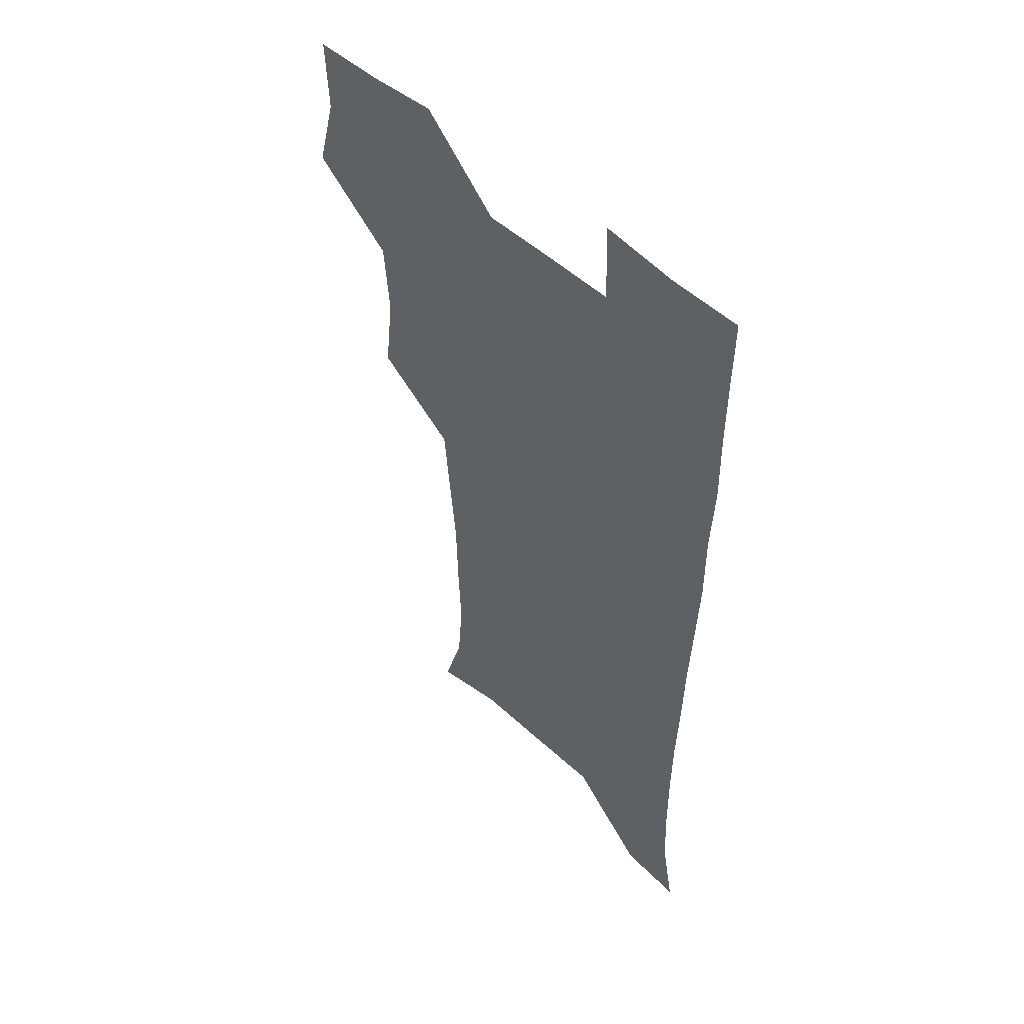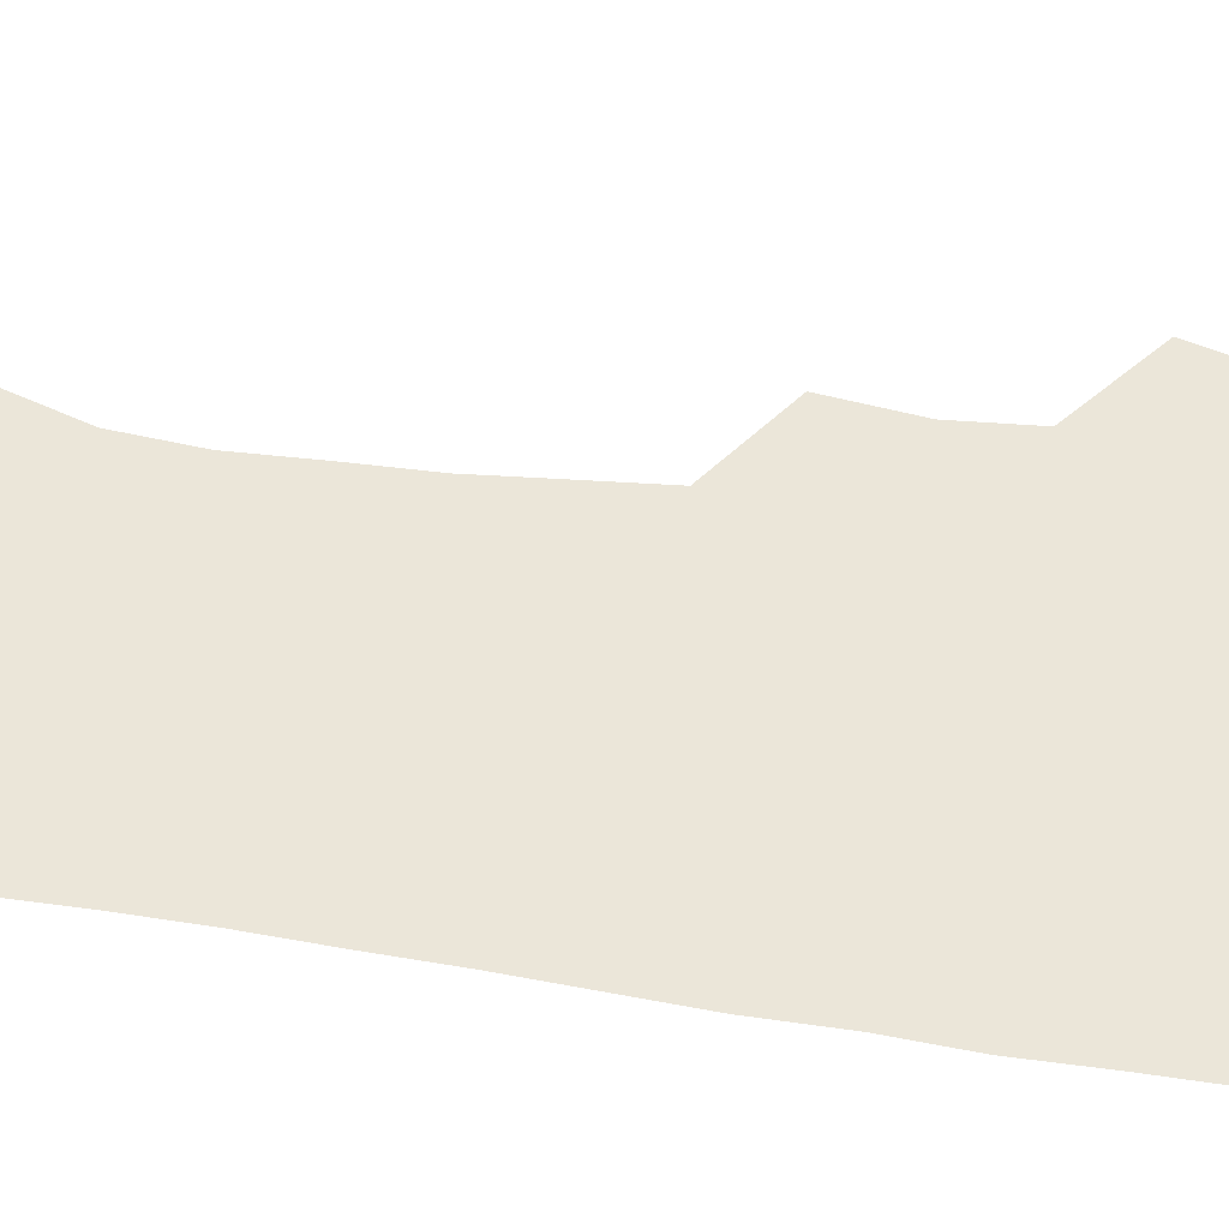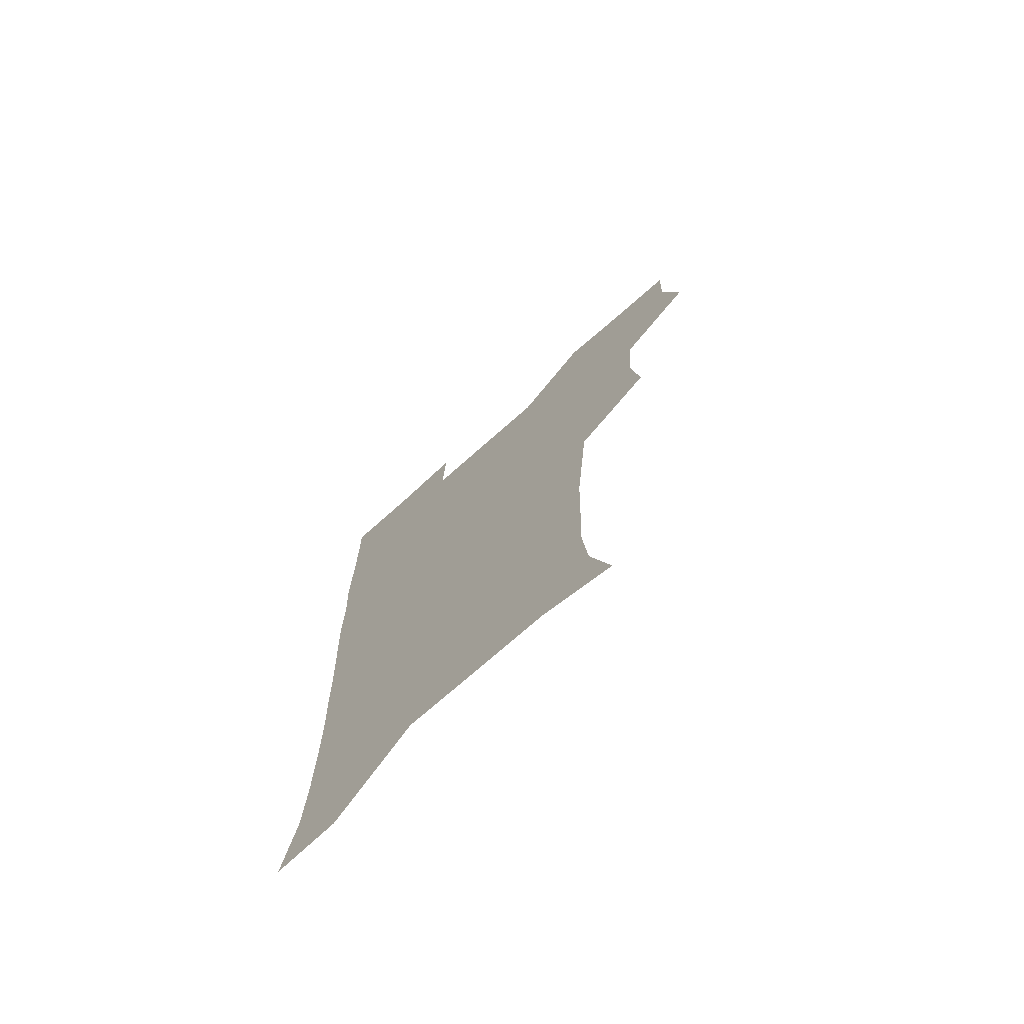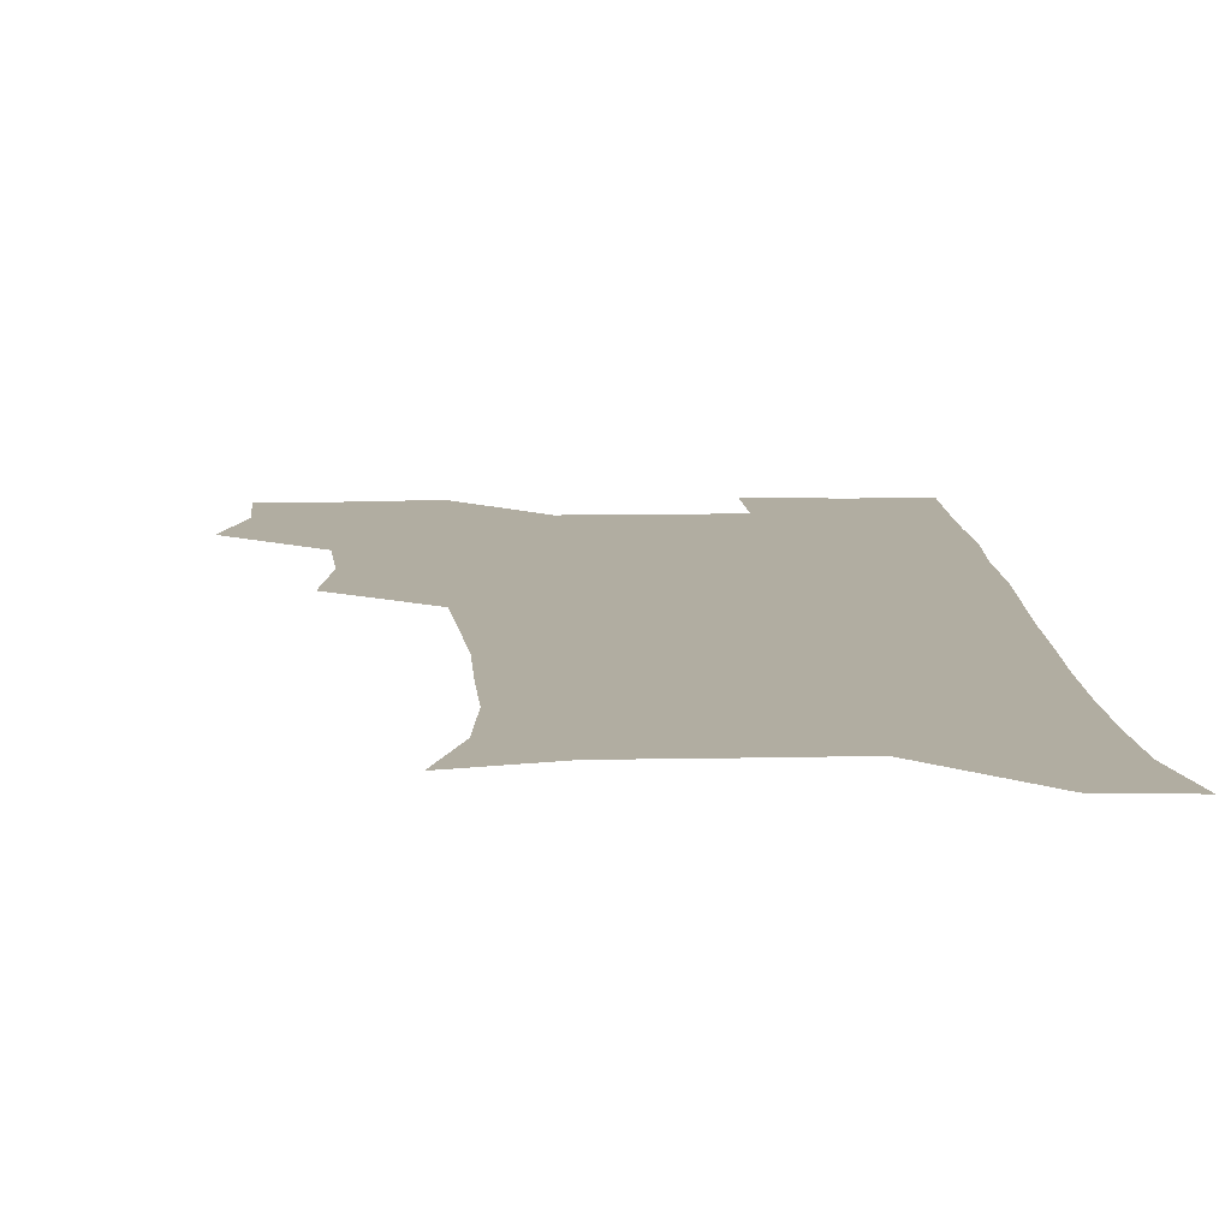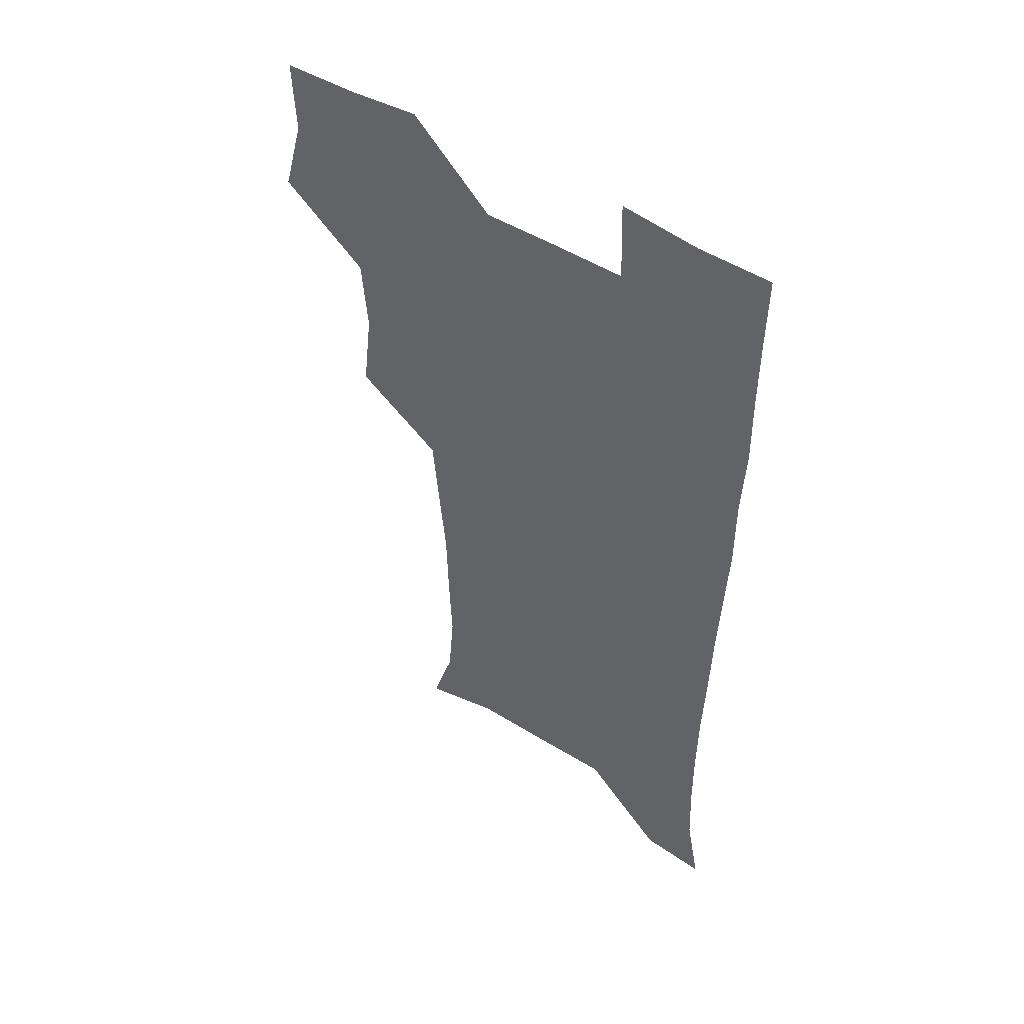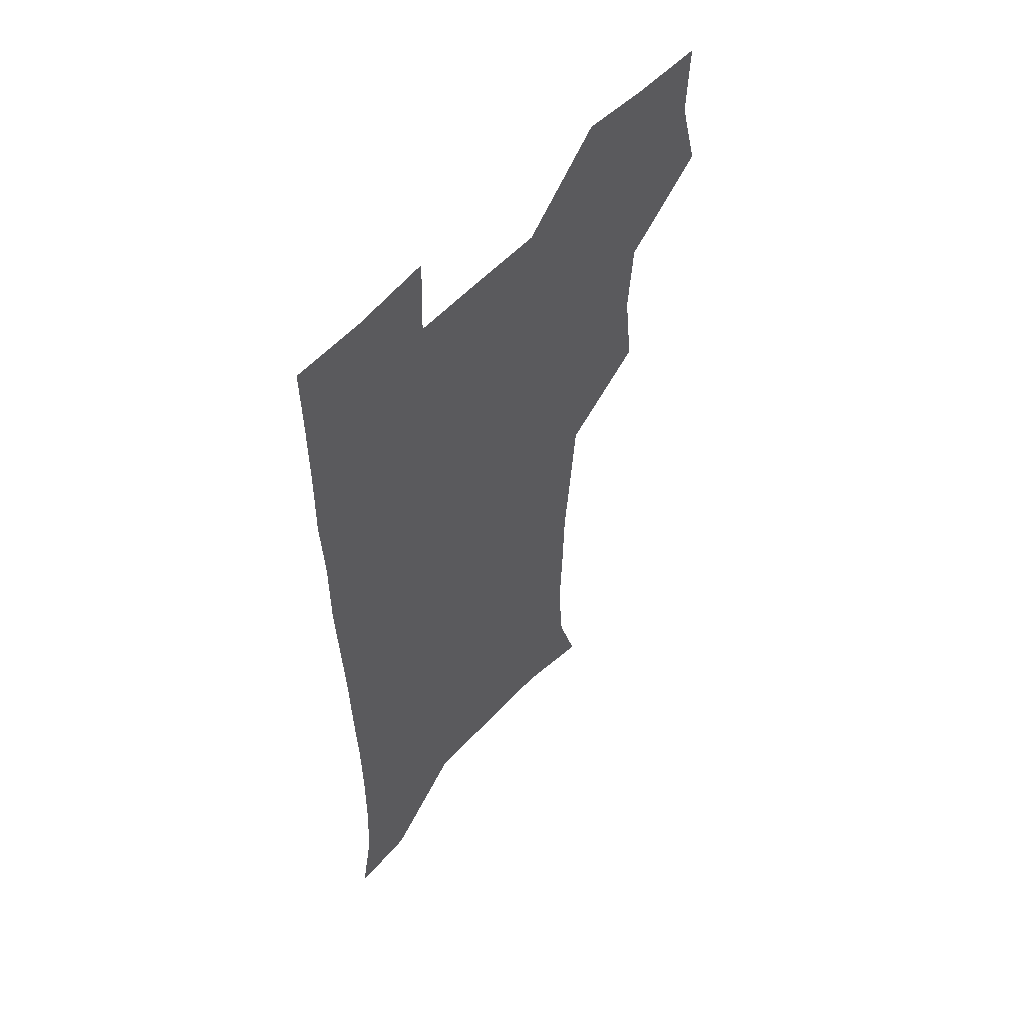
<metadata>
{"format":"obj","ext":"obj","renderer":"f3d","projection":"perspective","resolution":1024,"background":"white","views":[{"elev":51.5,"azim":45.2,"up":"+Y"},{"elev":57.1,"azim":98.6,"up":"+Z"},{"elev":-73.7,"azim":-138.4,"up":"+Y"},{"elev":10.4,"azim":-2.6,"up":"+Z"},{"elev":50.4,"azim":34.5,"up":"+Y"},{"elev":55.4,"azim":131.6,"up":"+Y"}]}
</metadata>
<code>
v 474.3 507.5 0
v 482.6 539.1 0
v 481.4 568.8 0
v 506.8 413.4 0
v 510.8 447.9 0
v 508.4 478.6 0
v 515.1 511.4 0
v 513.4 539.9 0
v 511.4 569.7 0
v 536.7 201.9 0
v 546.1 232.4 0
v 548.6 263.6 0
v 547.4 293.4 0
v 546.7 325.5 0
v 544 356 0
v 541.3 387.4 0
v 543.4 421.9 0
v 542.7 451.7 0
v 543.6 482.3 0
v 544.1 511.4 0
v 542.7 540.5 0
v 540 572.4 0
v 568.8 210.5 0
v 575 242 0
v 576 272.1 0
v 575.1 301.3 0
v 574.9 333.3 0
v 574.2 364.1 0
v 573.5 394.4 0
v 572.7 423.8 0
v 572.7 453.3 0
v 573.2 482.7 0
v 574.2 511.5 0
v 572.5 540.1 0
v 600.1 210.7 0
v 602.4 243.4 0
v 603 276 0
v 602.8 306.1 0
v 602.3 335.7 0
v 602 365.6 0
v 602 396.6 0
v 602.2 426.3 0
v 602.4 455.1 0
v 602.2 483.1 0
v 602.3 511.8 0
v 601.8 540.5 0
v 632.3 211.2 0
v 630.1 246.4 0
v 629.7 277 0
v 629.6 306.7 0
v 629.5 336.8 0
v 630 364 0
v 629.6 396.7 0
v 630.1 425.4 0
v 630.1 454.8 0
v 630.9 482.7 0
v 631 512 0
v 631.2 540.5 0
v 630.1 573.7 0
v 666 176.6 0
v 659.1 210.8 0
v 656.9 243.2 0
v 656.1 274.3 0
v 656.8 303.3 0
v 656.3 334.9 0
v 657.6 363.3 0
v 659.1 392.1 0
v 658.3 423.8 0
v 659.5 452.6 0
v 660 481.9 0
v 659.7 511.8 0
v 660.2 540.5 0
v 661.1 570 0
v 692.3 174.3 0
v 686.4 205.7 0
v 685.1 234.9 0
v 684.8 265.1 0
v 685.1 295.7 0
v 686.1 326.1 0
v 686.9 357 0
v 688.2 387.3 0
v 689.5 417.7 0
v 689.4 449.4 0
v 690.9 479.3 0
v 690.4 510.3 0
v 690.4 540.3 0
v 690.8 569.8 0
f 6 7 1
f 1 7 2
f 7 8 2
f 2 8 3
f 8 9 3
f 16 17 4
f 4 17 5
f 17 18 5
f 5 18 6
f 18 19 6
f 6 19 7
f 19 20 7
f 7 20 8
f 20 21 8
f 8 21 9
f 21 22 9
f 10 23 11
f 23 24 11
f 11 24 12
f 24 25 12
f 12 25 13
f 25 26 13
f 13 26 14
f 26 27 14
f 14 27 15
f 27 28 15
f 15 28 16
f 28 29 16
f 16 29 17
f 29 30 17
f 17 30 18
f 30 31 18
f 18 31 19
f 31 32 19
f 19 32 20
f 32 33 20
f 20 33 21
f 33 34 21
f 21 34 22
f 23 35 24
f 35 36 24
f 24 36 25
f 36 37 25
f 25 37 26
f 37 38 26
f 26 38 27
f 38 39 27
f 27 39 28
f 39 40 28
f 28 40 29
f 40 41 29
f 29 41 30
f 41 42 30
f 30 42 31
f 42 43 31
f 31 43 32
f 43 44 32
f 32 44 33
f 44 45 33
f 33 45 34
f 45 46 34
f 35 47 36
f 47 48 36
f 36 48 37
f 48 49 37
f 37 49 38
f 49 50 38
f 38 50 39
f 50 51 39
f 39 51 40
f 51 52 40
f 40 52 41
f 52 53 41
f 41 53 42
f 53 54 42
f 42 54 43
f 54 55 43
f 43 55 44
f 55 56 44
f 44 56 45
f 56 57 45
f 45 57 46
f 57 58 46
f 60 61 47
f 47 61 48
f 61 62 48
f 48 62 49
f 62 63 49
f 49 63 50
f 63 64 50
f 50 64 51
f 64 65 51
f 51 65 52
f 65 66 52
f 52 66 53
f 66 67 53
f 53 67 54
f 67 68 54
f 54 68 55
f 68 69 55
f 55 69 56
f 69 70 56
f 56 70 57
f 70 71 57
f 57 71 58
f 71 72 58
f 58 72 59
f 72 73 59
f 60 74 61
f 74 75 61
f 61 75 62
f 75 76 62
f 62 76 63
f 76 77 63
f 63 77 64
f 77 78 64
f 64 78 65
f 78 79 65
f 65 79 66
f 79 80 66
f 66 80 67
f 80 81 67
f 67 81 68
f 81 82 68
f 68 82 69
f 82 83 69
f 69 83 70
f 83 84 70
f 70 84 71
f 84 85 71
f 71 85 72
f 85 86 72
f 72 86 73
f 86 87 73

</code>
